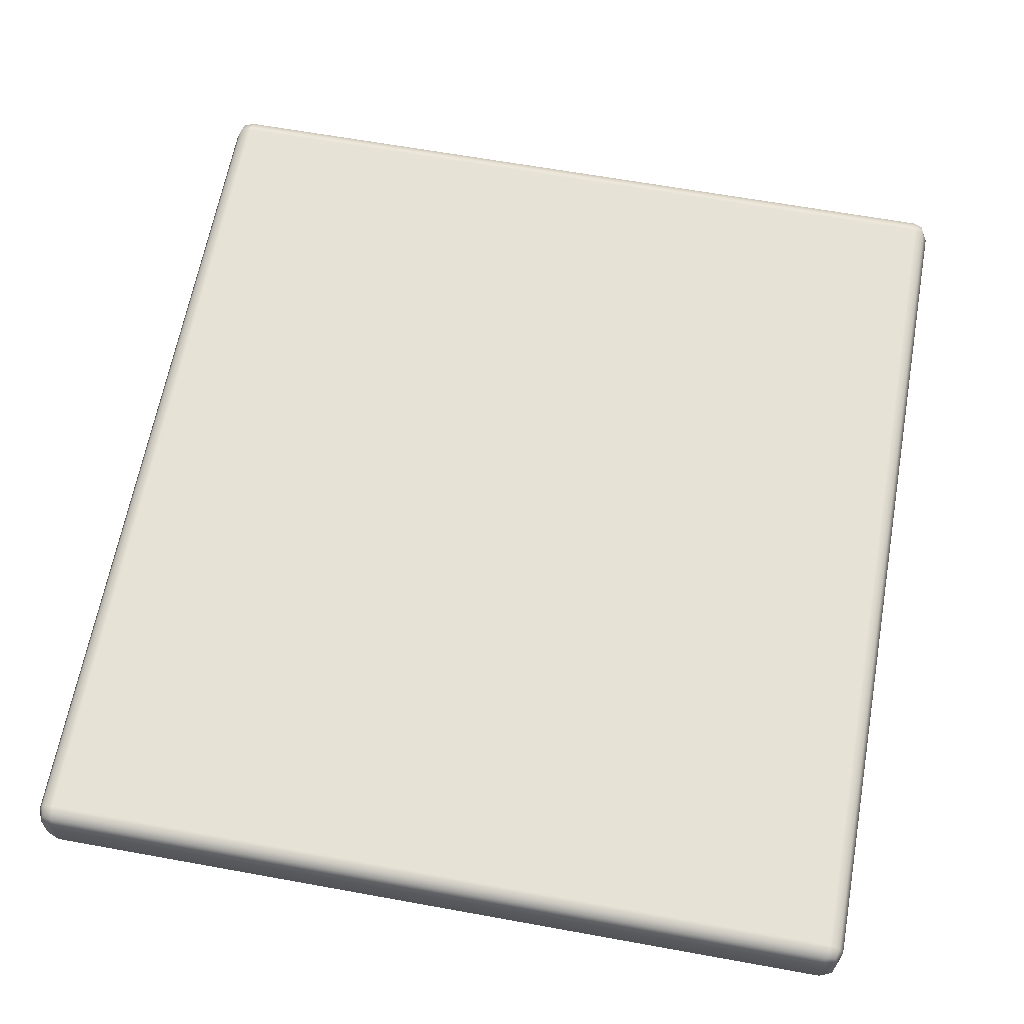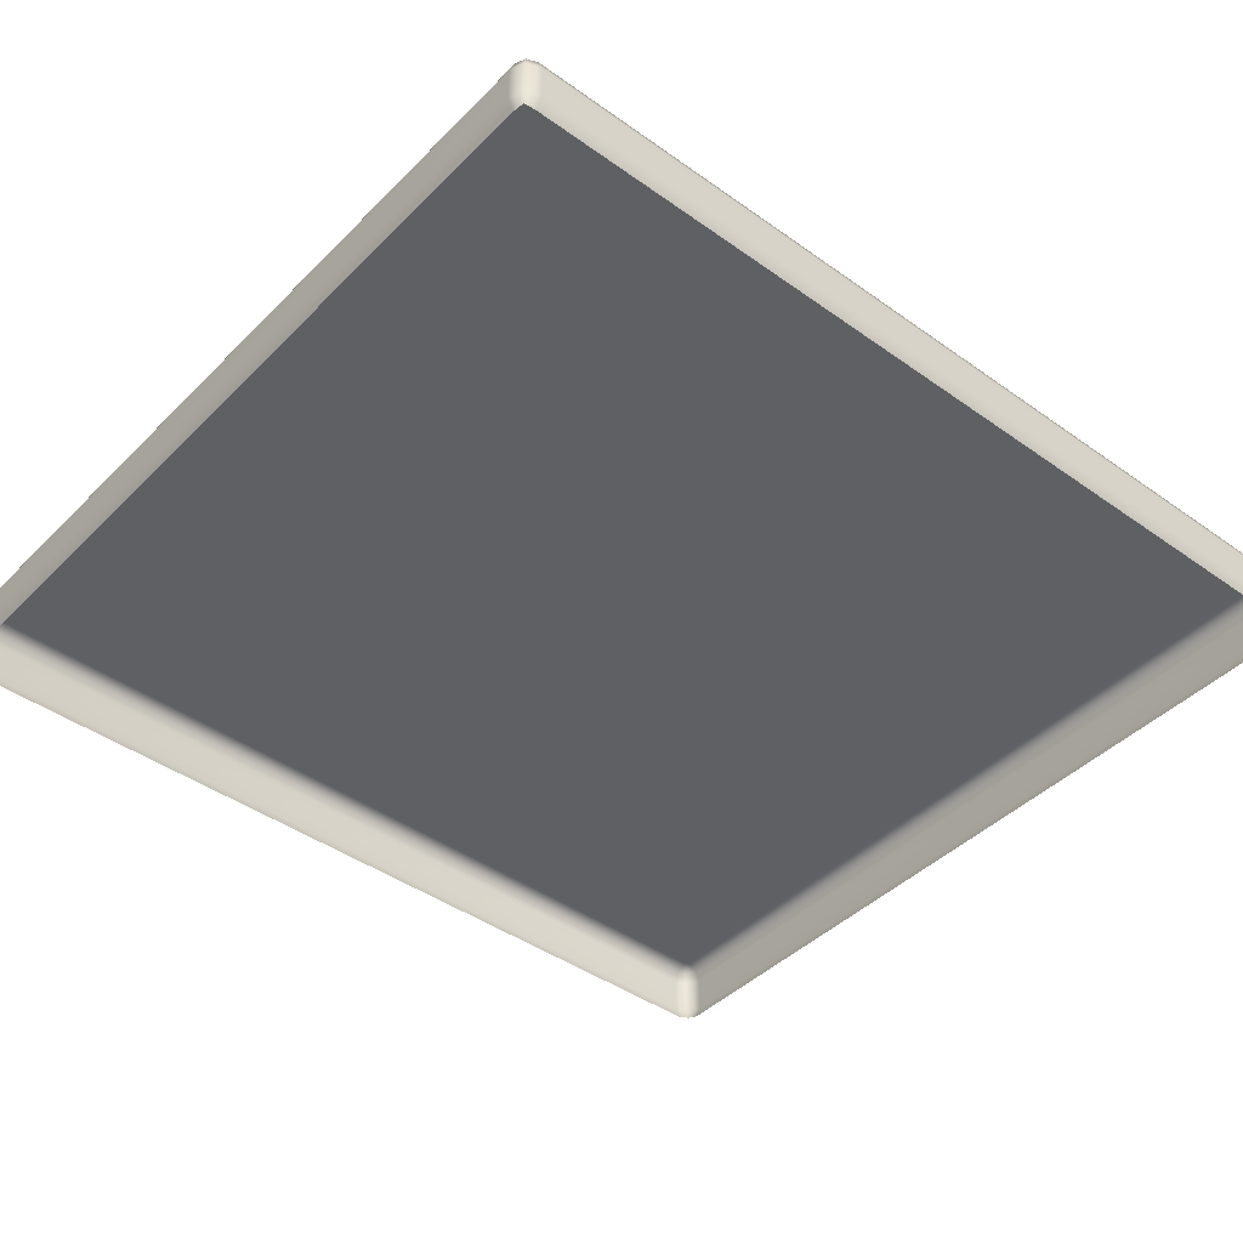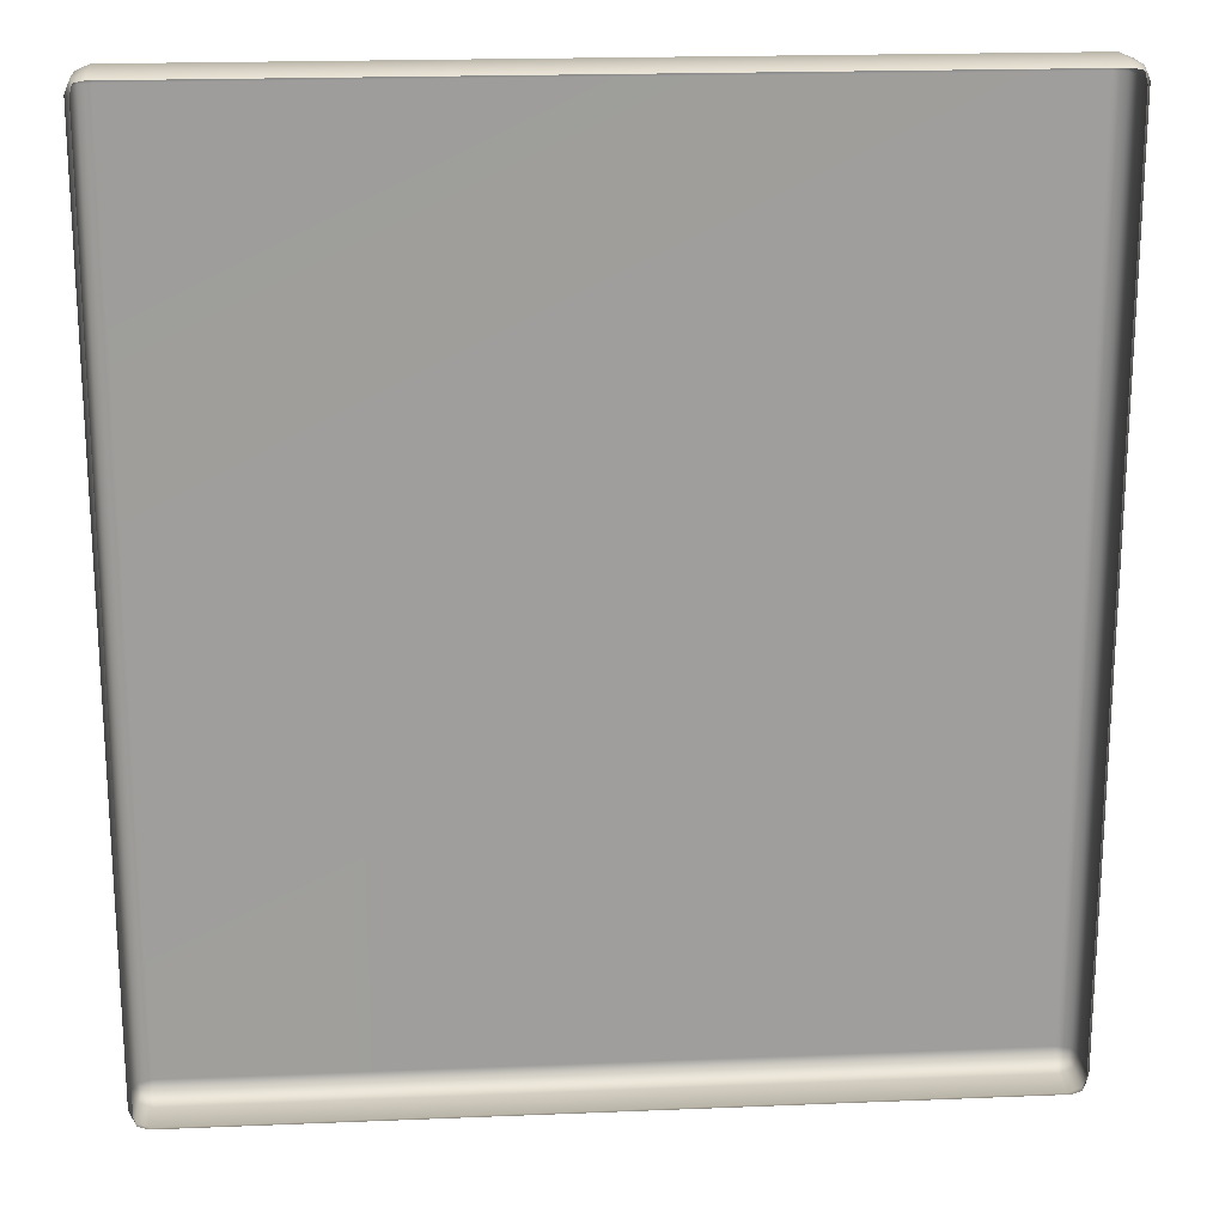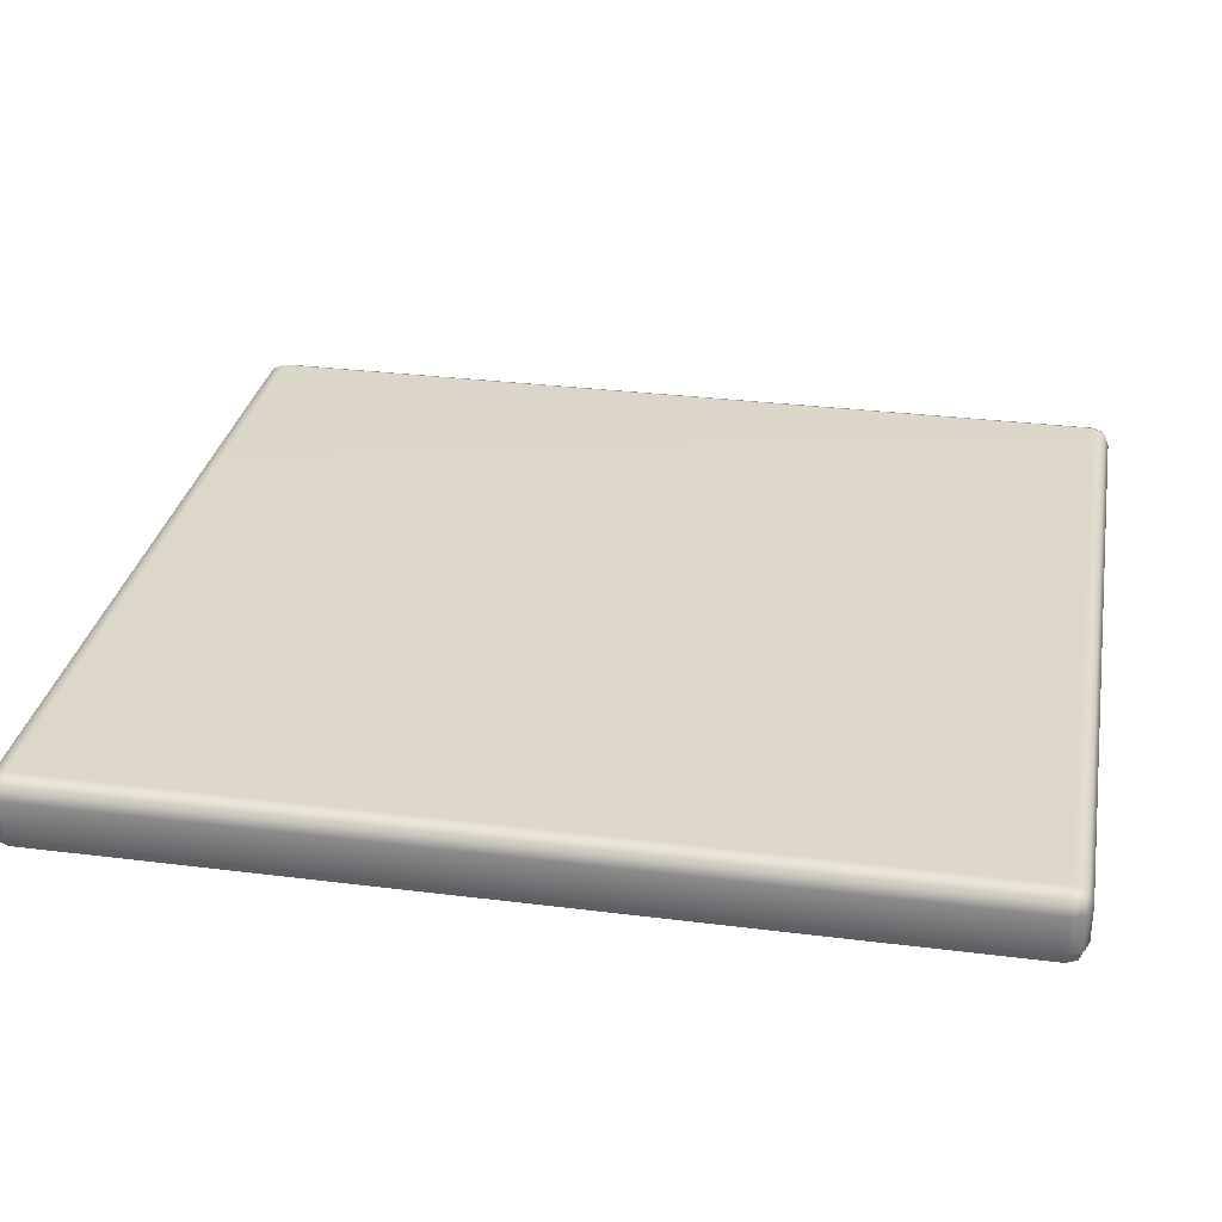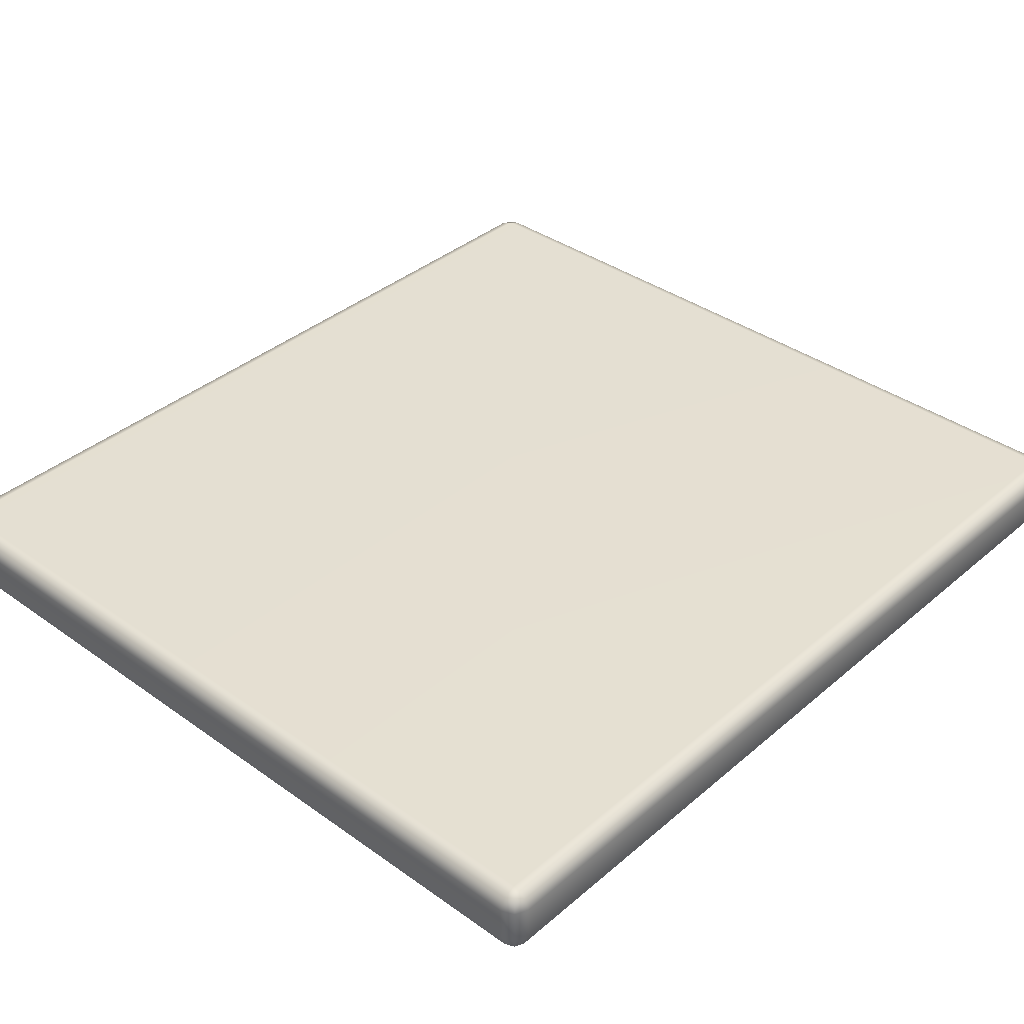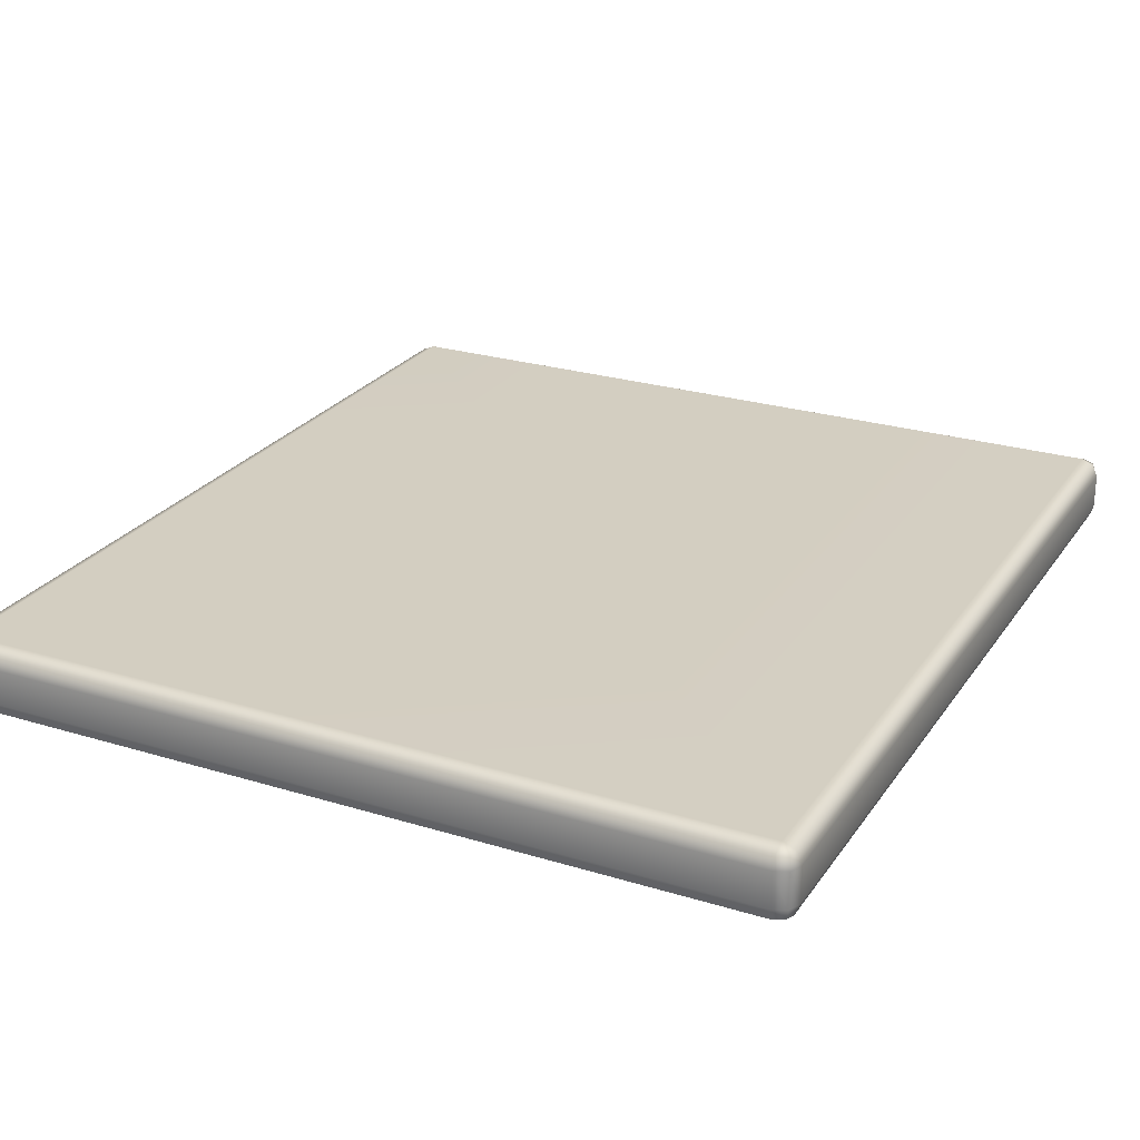
<metadata>
{"format":"obj","ext":"obj","renderer":"f3d","projection":"perspective","resolution":1024,"background":"white","views":[{"elev":63.5,"azim":-169.6,"up":"+Y"},{"elev":-42.6,"azim":49.6,"up":"+Y"},{"elev":19.5,"azim":-4.4,"up":"+Z"},{"elev":30.5,"azim":100.3,"up":"+Y"},{"elev":37.3,"azim":-137.5,"up":"+Y"},{"elev":25.2,"azim":26.4,"up":"+Y"}]}
</metadata>
<code>
g ENV_S05_DT_Section02_Platform01_MO
v 41.02 12.18 7.691
v 41.02 12.01 7.515
v 40.99 12.04 7.659
v 41.09 12.18 7.515
v 41.02 12.68 7.691
v 41.09 12.18 -4.611
v 41.02 12.01 -4.611
v 41.09 12.68 7.515
v 41.02 12.18 -4.787
v 40.99 12.04 -4.755
v 41.09 12.68 -4.611
v 41.02 12.68 -4.787
v 41.02 12.86 -4.611
v 40.99 12.83 -4.755
v 41.02 12.86 7.515
v 40.99 12.83 7.659
v 40.84 12.86 -4.787
v 41.02 12.68 -4.787
v 40.84 12.93 -4.611
v 40.84 12.86 7.691
v 41.02 12.68 7.691
v 40.84 12.93 7.515
v 29.66 12.93 -4.611
v 40.84 12.68 7.763
v 41.02 12.18 7.691
v 40.84 12.68 -4.86
v 29.66 12.86 -4.787
v 40.84 12.18 -4.86
v 41.02 12.18 -4.787
v 40.84 12.01 -4.787
v 40.99 12.04 -4.755
v 29.66 12.18 -4.86
v 29.66 12.01 -4.787
v 29.66 12.68 -4.86
v 29.49 12.18 -4.787
v 29.52 12.04 -4.755
v 29.49 12.68 -4.787
v 29.52 12.83 -4.755
v 29.49 12.86 -4.611
v 29.49 12.68 -4.787
v 29.66 12.93 7.515
v 29.66 12.86 7.691
v 29.49 12.86 7.515
v 29.41 12.68 -4.611
v 29.66 12.68 7.763
v 29.41 12.18 -4.611
v 29.49 12.18 -4.787
v 29.49 12.01 -4.611
v 29.52 12.04 -4.755
v 29.41 12.18 7.515
v 29.49 12.01 7.515
v 29.41 12.68 7.515
v 29.49 12.18 7.691
v 29.52 12.04 7.659
v 29.49 12.68 7.691
v 29.52 12.83 7.659
v 29.49 12.68 7.691
v 29.66 12.18 7.763
v 29.49 12.18 7.691
v 40.84 12.18 7.763
v 29.66 12.01 7.691
v 29.52 12.04 7.659
v 40.84 12.01 7.691
v 40.99 12.04 7.659
g ENV_S05_DT_Section02_Platform01_MO_0
f 3 2 1
f 2 4 1
f 5 1 4
f 6 4 2
f 7 6 2
f 8 5 4
f 8 4 6
f 9 6 7
f 10 9 7
f 6 9 11
f 11 8 6
f 9 12 11
f 13 11 12
f 11 13 8
f 14 13 12
f 5 8 15
f 13 15 8
f 16 5 15
f 14 17 13
f 14 18 17
f 13 19 15
f 17 19 13
f 16 15 20
f 16 20 21
f 19 22 15
f 15 22 20
f 23 19 17
f 19 23 22
f 20 24 21
f 21 24 25
f 18 26 17
f 27 23 17
f 27 17 26
f 28 26 18
f 29 28 18
f 30 28 29
f 31 30 29
f 32 28 30
f 28 32 26
f 33 32 30
f 32 34 26
f 34 27 26
f 35 32 33
f 32 35 34
f 36 35 33
f 35 37 34
f 27 34 37
f 38 27 37
f 38 39 27
f 39 23 27
f 38 40 39
f 23 39 41
f 23 41 22
f 41 42 22
f 42 20 22
f 39 43 41
f 42 41 43
f 40 44 39
f 39 44 43
f 42 45 20
f 45 24 20
f 46 44 40
f 47 46 40
f 48 46 47
f 49 48 47
f 46 48 50
f 44 46 50
f 48 51 50
f 52 44 50
f 44 52 43
f 53 50 51
f 52 50 53
f 54 53 51
f 55 52 53
f 43 52 55
f 56 43 55
f 56 42 43
f 56 57 42
f 57 45 42
f 45 57 58
f 57 59 58
f 45 58 60
f 24 45 60
f 24 60 25
f 61 58 59
f 58 61 60
f 62 61 59
f 61 63 60
f 25 60 63
f 64 25 63

</code>
